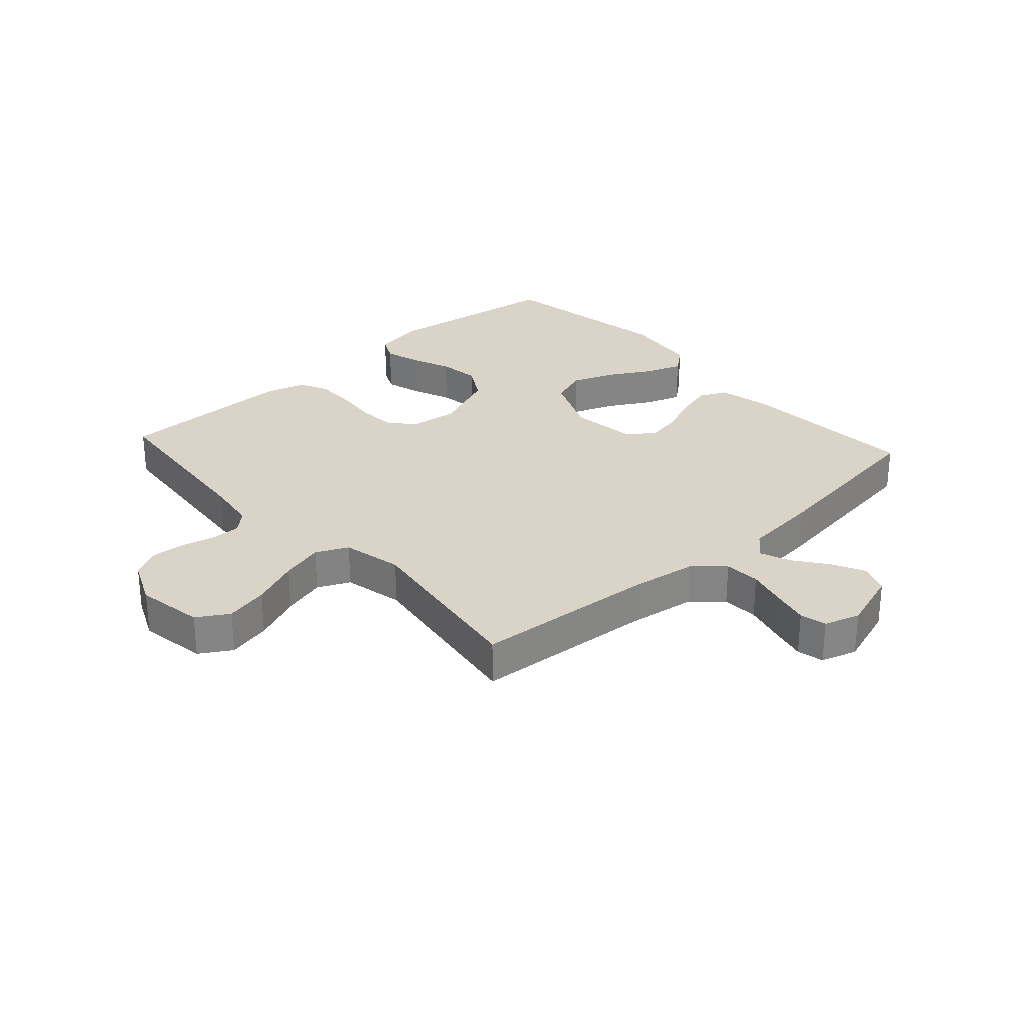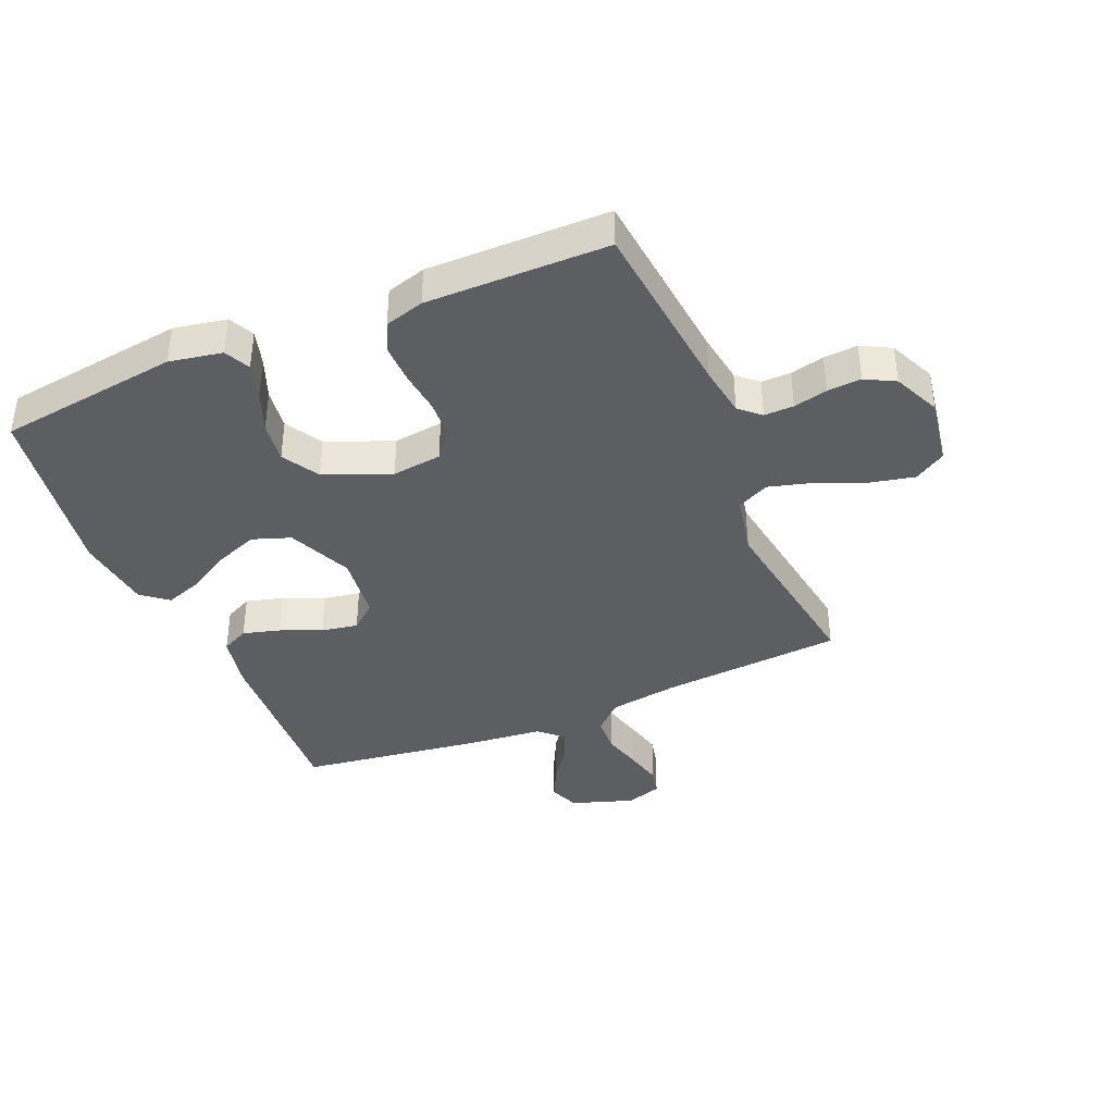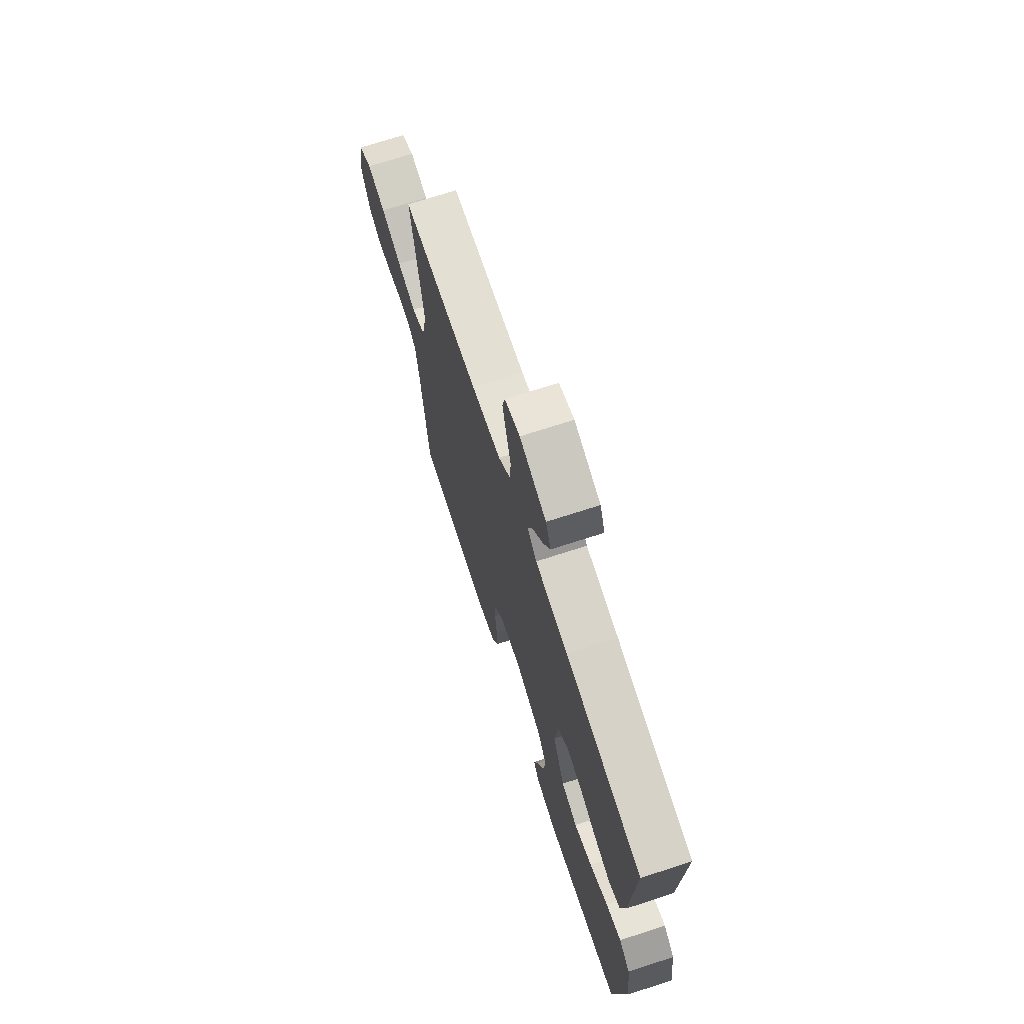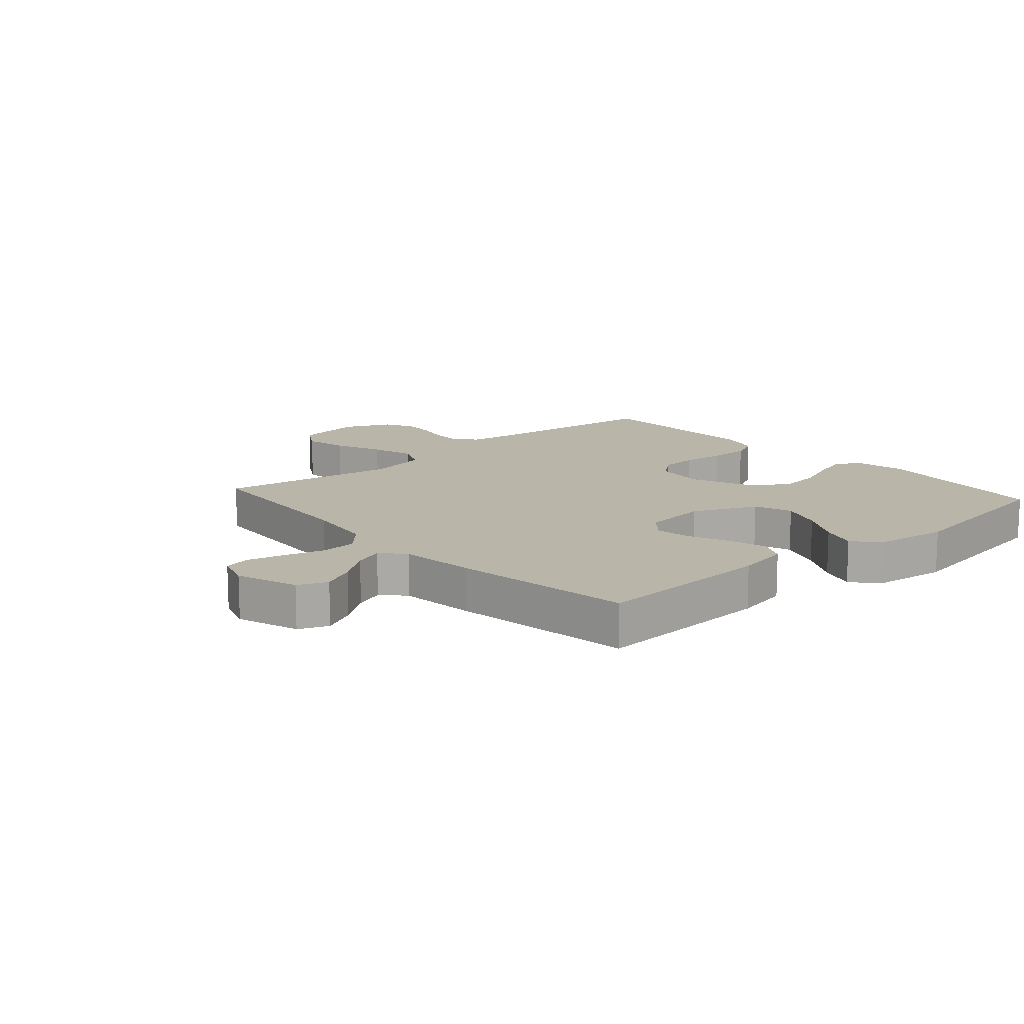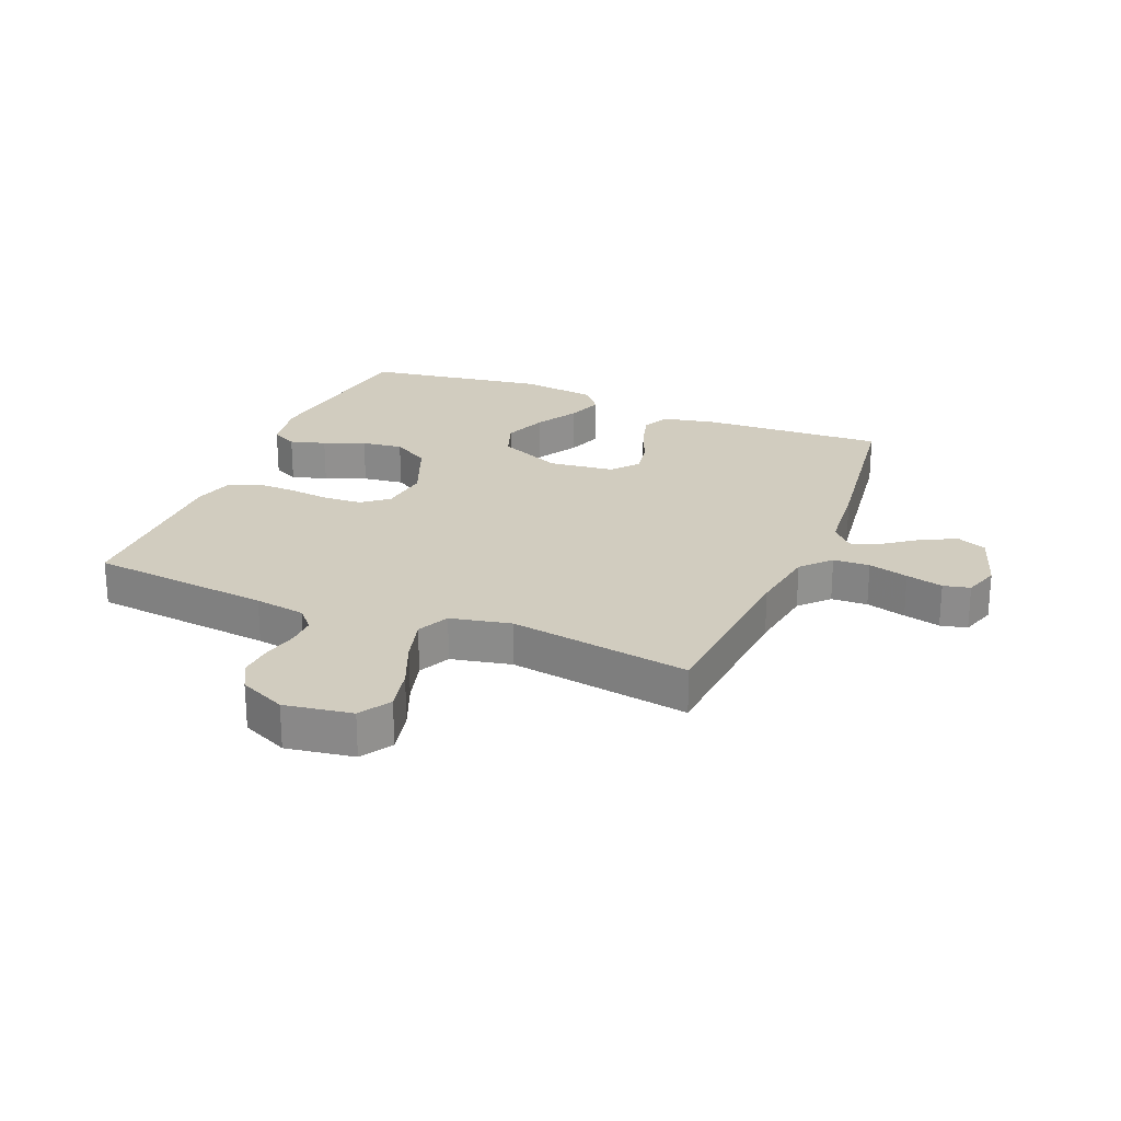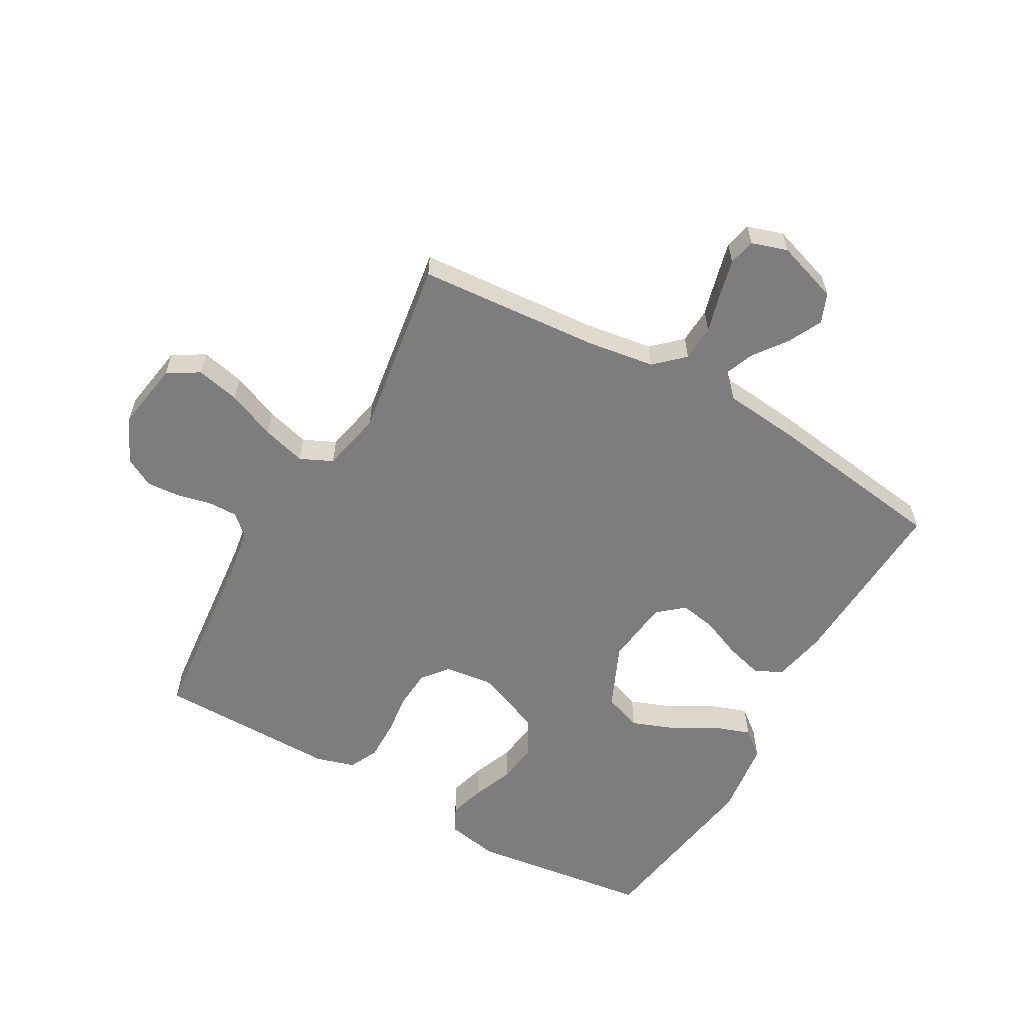
<metadata>
{"format":"obj","ext":"obj","renderer":"f3d","projection":"perspective","resolution":1024,"background":"white","views":[{"elev":28.6,"azim":-42.2,"up":"+Y"},{"elev":-39.2,"azim":-157.1,"up":"+Y"},{"elev":70.8,"azim":72.0,"up":"+Z"},{"elev":13.7,"azim":48.5,"up":"+Y"},{"elev":24.2,"azim":-67.5,"up":"+Y"},{"elev":-59.2,"azim":-29.6,"up":"+Y"}]}
</metadata>
<code>
v 0.5 0.07 -0.5
v 0.2 0.07 -0.54
v 0.113 0.07 -0.524
v 0.092 0.07 -0.482
v 0.109 0.07 -0.423
v 0.136 0.07 -0.355
v 0.145 0.07 -0.287
v 0.109 0.07 -0.226
v 0 0.07 -0.182
v -0.082 0.07 -0.192
v -0.117 0.07 -0.235
v -0.121 0.07 -0.298
v -0.113 0.07 -0.369
v -0.112 0.07 -0.435
v -0.135 0.07 -0.483
v -0.2 0.07 -0.502
v -0.5 0.07 -0.5
v -0.531 0.07 -0.2
v -0.544 0.07 -0.116
v -0.578 0.07 -0.085
v -0.627 0.07 -0.086
v -0.683 0.07 -0.099
v -0.739 0.07 -0.103
v -0.788 0.07 -0.077
v -0.823 0.07 0
v -0.805 0.07 0.112
v -0.753 0.07 0.144
v -0.681 0.07 0.128
v -0.601 0.07 0.095
v -0.528 0.07 0.075
v -0.475 0.07 0.1
v -0.454 0.07 0.2
v -0.5 0.07 0.5
v -0.2 0.07 0.523
v -0.086 0.07 0.54
v -0.039 0.07 0.584
v -0.036 0.07 0.644
v -0.054 0.07 0.71
v -0.069 0.07 0.771
v -0.059 0.07 0.815
v 0 0.07 0.834
v 0.103 0.07 0.8
v 0.123 0.07 0.751
v 0.095 0.07 0.695
v 0.054 0.07 0.639
v 0.035 0.07 0.59
v 0.072 0.07 0.555
v 0.2 0.07 0.542
v 0.5 0.07 0.5
v 0.484 0.07 0.2
v 0.466 0.07 0.111
v 0.421 0.07 0.089
v 0.359 0.07 0.106
v 0.292 0.07 0.134
v 0.232 0.07 0.145
v 0.189 0.07 0.109
v 0.176 0.07 0
v 0.223 0.07 -0.106
v 0.286 0.07 -0.128
v 0.357 0.07 -0.101
v 0.428 0.07 -0.06
v 0.488 0.07 -0.039
v 0.531 0.07 -0.074
v 0.547 0.07 -0.2
v 0.5 0 -0.5
v 0.2 0 -0.54
v 0.113 0 -0.524
v 0.092 0 -0.482
v 0.109 0 -0.423
v 0.136 0 -0.355
v 0.145 0 -0.287
v 0.109 0 -0.226
v 0 0 -0.182
v -0.082 0 -0.192
v -0.117 0 -0.235
v -0.121 0 -0.298
v -0.113 0 -0.369
v -0.112 0 -0.435
v -0.135 0 -0.483
v -0.2 0 -0.502
v -0.5 0 -0.5
v -0.531 0 -0.2
v -0.544 0 -0.116
v -0.578 0 -0.085
v -0.627 0 -0.086
v -0.683 0 -0.099
v -0.739 0 -0.103
v -0.788 0 -0.077
v -0.823 0 0
v -0.805 0 0.112
v -0.753 0 0.144
v -0.681 0 0.128
v -0.601 0 0.095
v -0.528 0 0.075
v -0.475 0 0.1
v -0.454 0 0.2
v -0.5 0 0.5
v -0.2 0 0.523
v -0.086 0 0.54
v -0.039 0 0.584
v -0.036 0 0.644
v -0.054 0 0.71
v -0.069 0 0.771
v -0.059 0 0.815
v 0 0 0.834
v 0.103 0 0.8
v 0.123 0 0.751
v 0.095 0 0.695
v 0.054 0 0.639
v 0.035 0 0.59
v 0.072 0 0.555
v 0.2 0 0.542
v 0.5 0 0.5
v 0.484 0 0.2
v 0.466 0 0.111
v 0.421 0 0.089
v 0.359 0 0.106
v 0.292 0 0.134
v 0.232 0 0.145
v 0.189 0 0.109
v 0.176 0 0
v 0.223 0 -0.106
v 0.286 0 -0.128
v 0.357 0 -0.101
v 0.428 0 -0.06
v 0.488 0 -0.039
v 0.531 0 -0.074
v 0.547 0 -0.2
f 60 61 62 63
f 59 60 63 64
f 51 52 53 54
f 51 54 55
f 50 51 55
f 47 48 49 50
f 47 50 55
f 46 47 55 56
f 42 43 44 45
f 42 45 46
f 41 42 46
f 40 41 46
f 37 38 39 40
f 37 40 46 56
f 32 33 34
f 31 32 34 35
f 26 27 28 29
f 26 29 30
f 25 26 30
f 24 25 30
f 21 22 23 24
f 20 21 24 30
f 19 20 30 31
f 15 16 17 18
f 12 13 14 15
f 11 12 15 18
f 10 11 18 19
f 3 4 5 6
f 1 2 3 6
f 59 64 1 6
f 58 59 6 7
f 57 58 7 8
f 36 37 56 57
f 36 57 8 9
f 19 31 35 36
f 9 10 19 36
f 127 126 125 124
f 128 127 124 123
f 118 117 116 115
f 119 118 115
f 119 115 114
f 114 113 112 111
f 119 114 111
f 120 119 111 110
f 109 108 107 106
f 110 109 106
f 110 106 105
f 110 105 104
f 104 103 102 101
f 120 110 104 101
f 98 97 96
f 99 98 96 95
f 93 92 91 90
f 94 93 90
f 94 90 89
f 94 89 88
f 88 87 86 85
f 94 88 85 84
f 95 94 84 83
f 82 81 80 79
f 79 78 77 76
f 82 79 76 75
f 83 82 75 74
f 70 69 68 67
f 70 67 66 65
f 70 65 128 123
f 71 70 123 122
f 72 71 122 121
f 121 120 101 100
f 73 72 121 100
f 100 99 95 83
f 100 83 74 73
f 1 65 66 2
f 2 66 67 3
f 3 67 68 4
f 4 68 69 5
f 5 69 70 6
f 6 70 71 7
f 7 71 72 8
f 8 72 73 9
f 9 73 74 10
f 10 74 75 11
f 11 75 76 12
f 12 76 77 13
f 13 77 78 14
f 14 78 79 15
f 15 79 80 16
f 16 80 81 17
f 17 81 82 18
f 18 82 83 19
f 19 83 84 20
f 20 84 85 21
f 21 85 86 22
f 22 86 87 23
f 23 87 88 24
f 24 88 89 25
f 25 89 90 26
f 26 90 91 27
f 27 91 92 28
f 28 92 93 29
f 29 93 94 30
f 30 94 95 31
f 31 95 96 32
f 32 96 97 33
f 33 97 98 34
f 34 98 99 35
f 35 99 100 36
f 36 100 101 37
f 37 101 102 38
f 38 102 103 39
f 39 103 104 40
f 40 104 105 41
f 41 105 106 42
f 42 106 107 43
f 43 107 108 44
f 44 108 109 45
f 45 109 110 46
f 46 110 111 47
f 47 111 112 48
f 48 112 113 49
f 49 113 114 50
f 50 114 115 51
f 51 115 116 52
f 52 116 117 53
f 53 117 118 54
f 54 118 119 55
f 55 119 120 56
f 56 120 121 57
f 57 121 122 58
f 58 122 123 59
f 59 123 124 60
f 60 124 125 61
f 61 125 126 62
f 62 126 127 63
f 63 127 128 64
f 64 128 65 1

</code>
